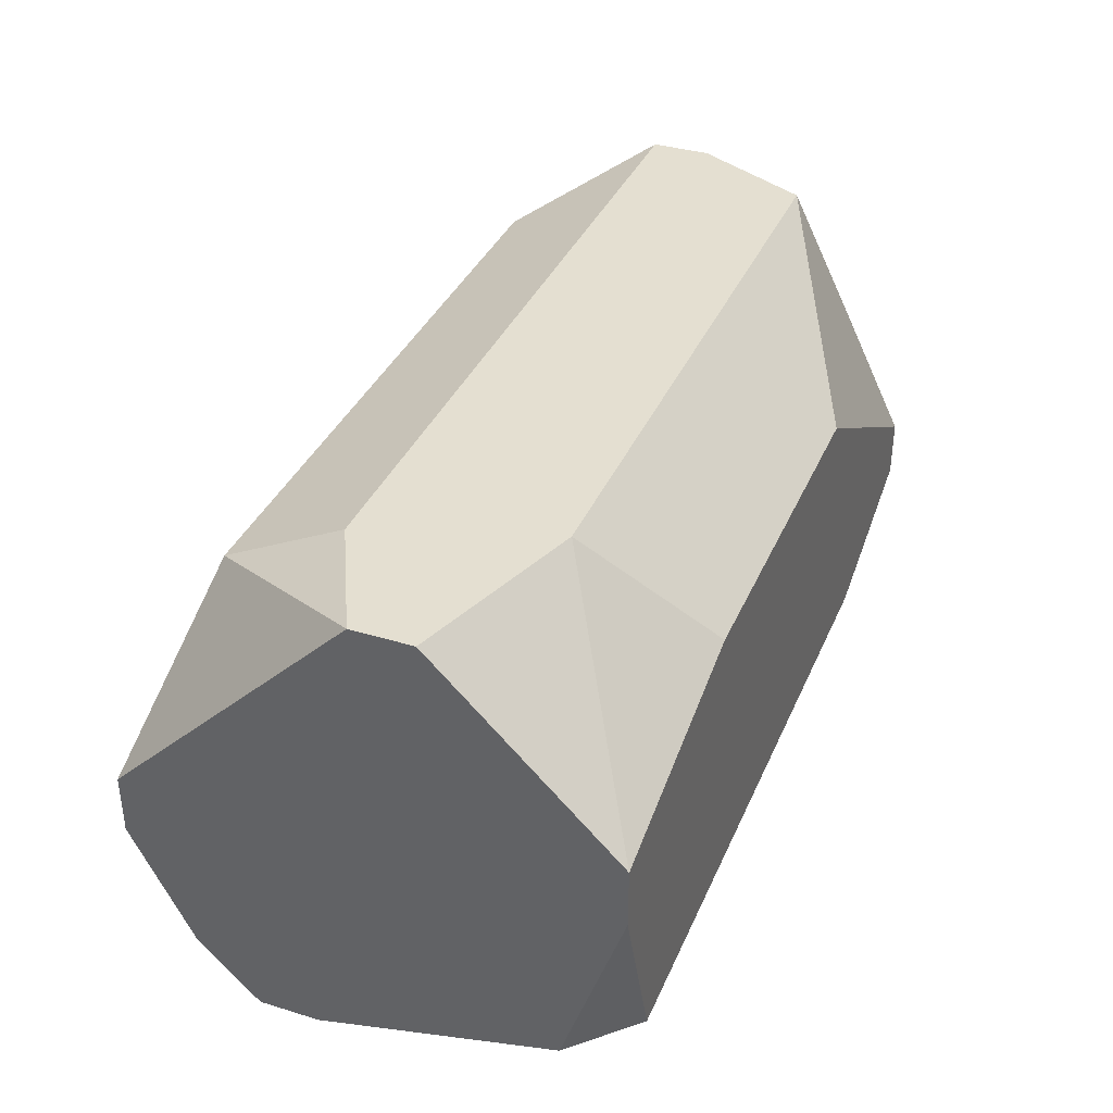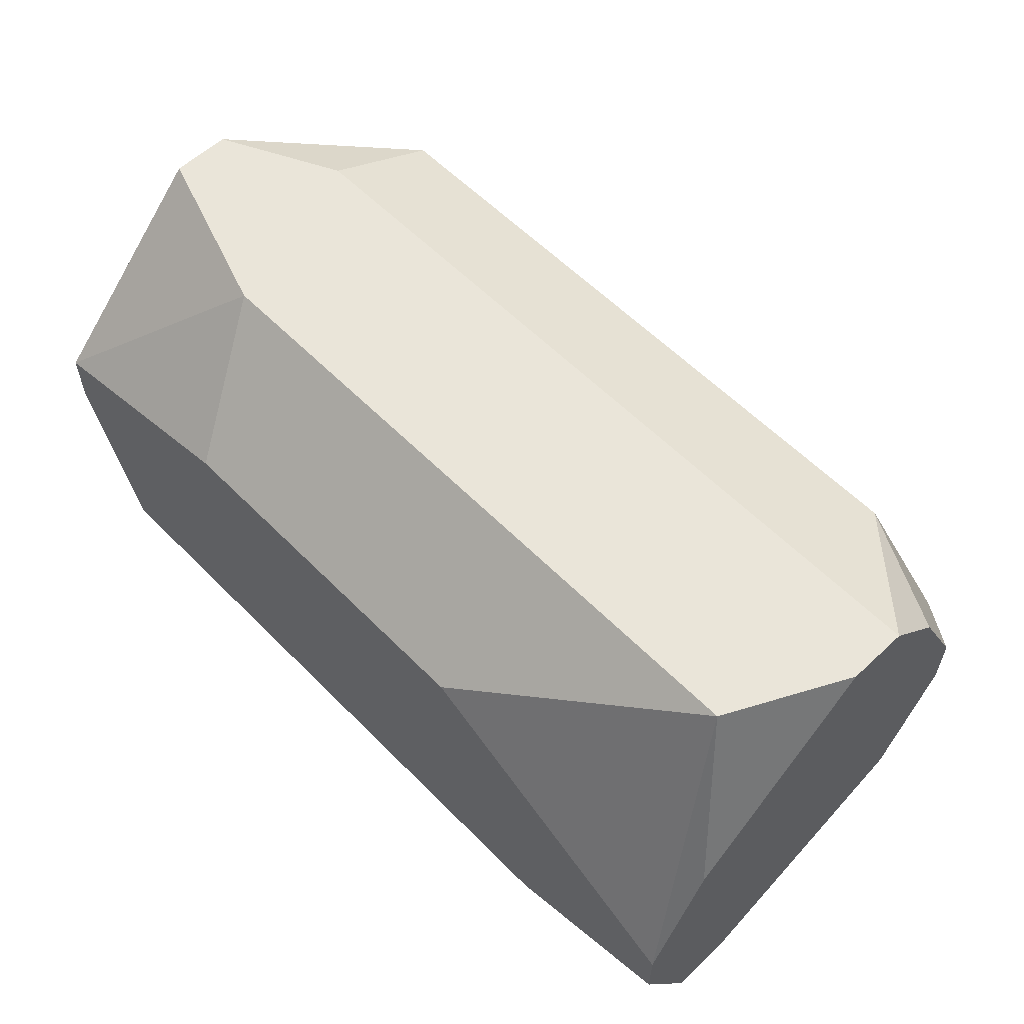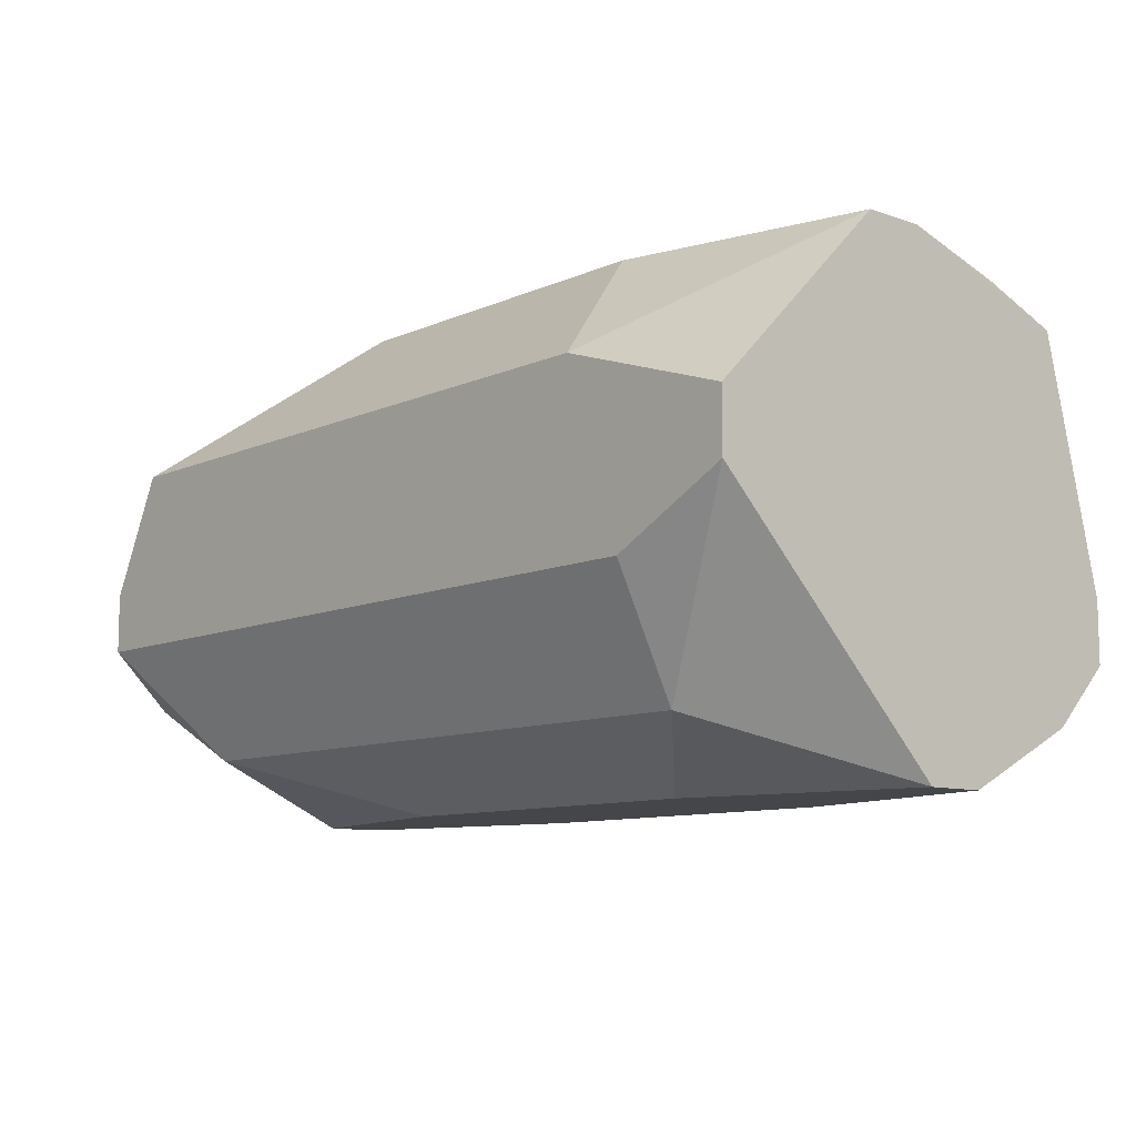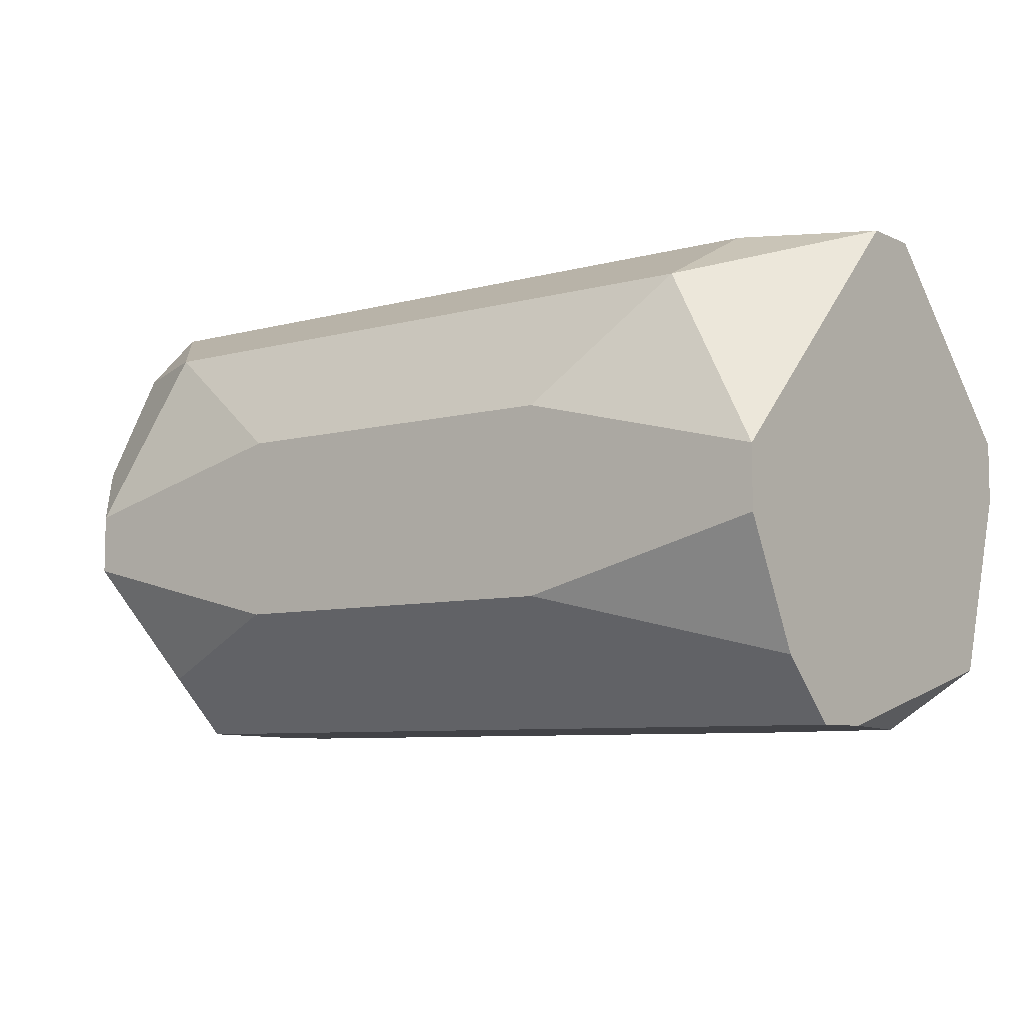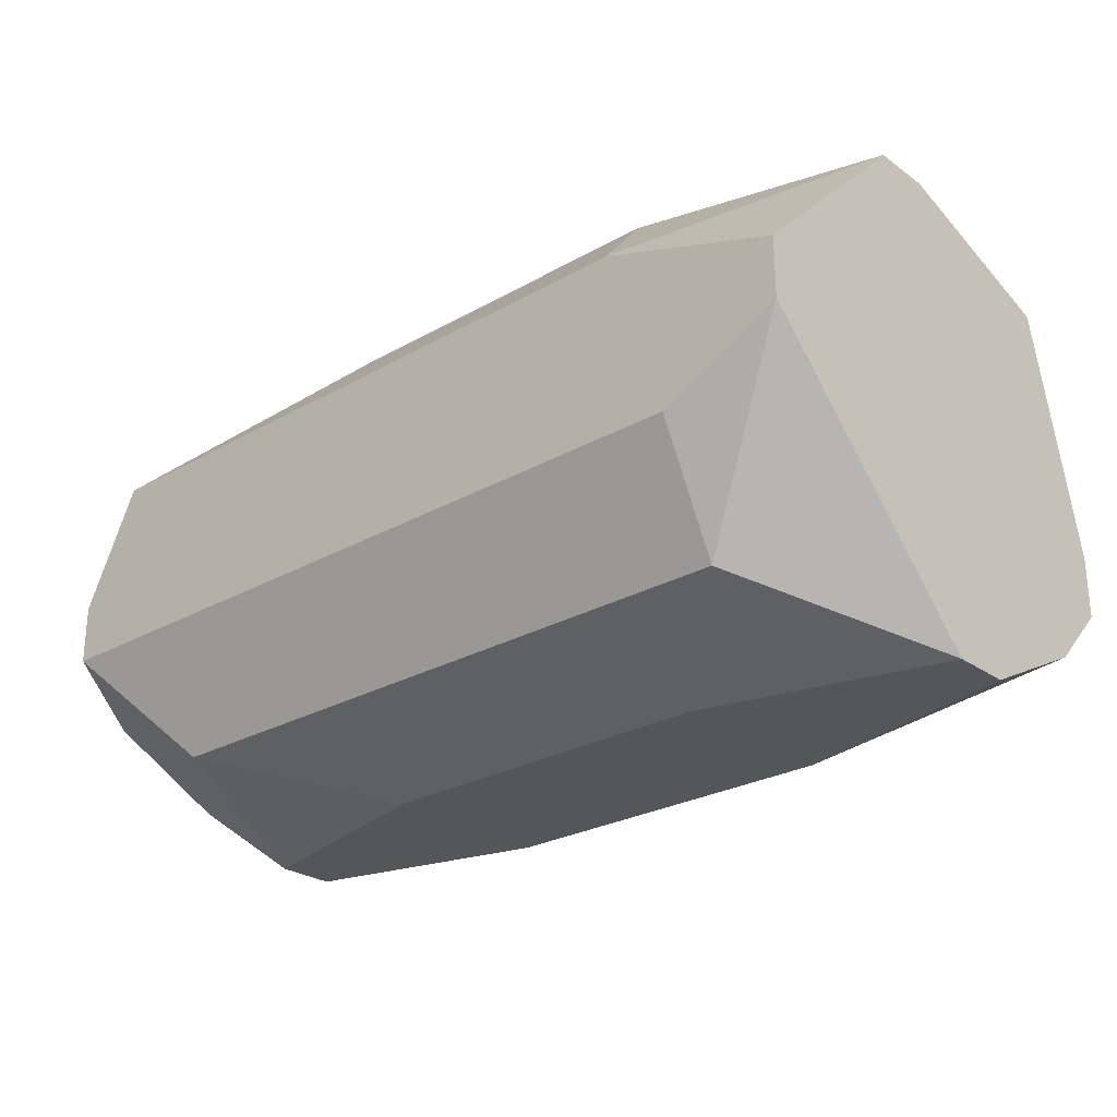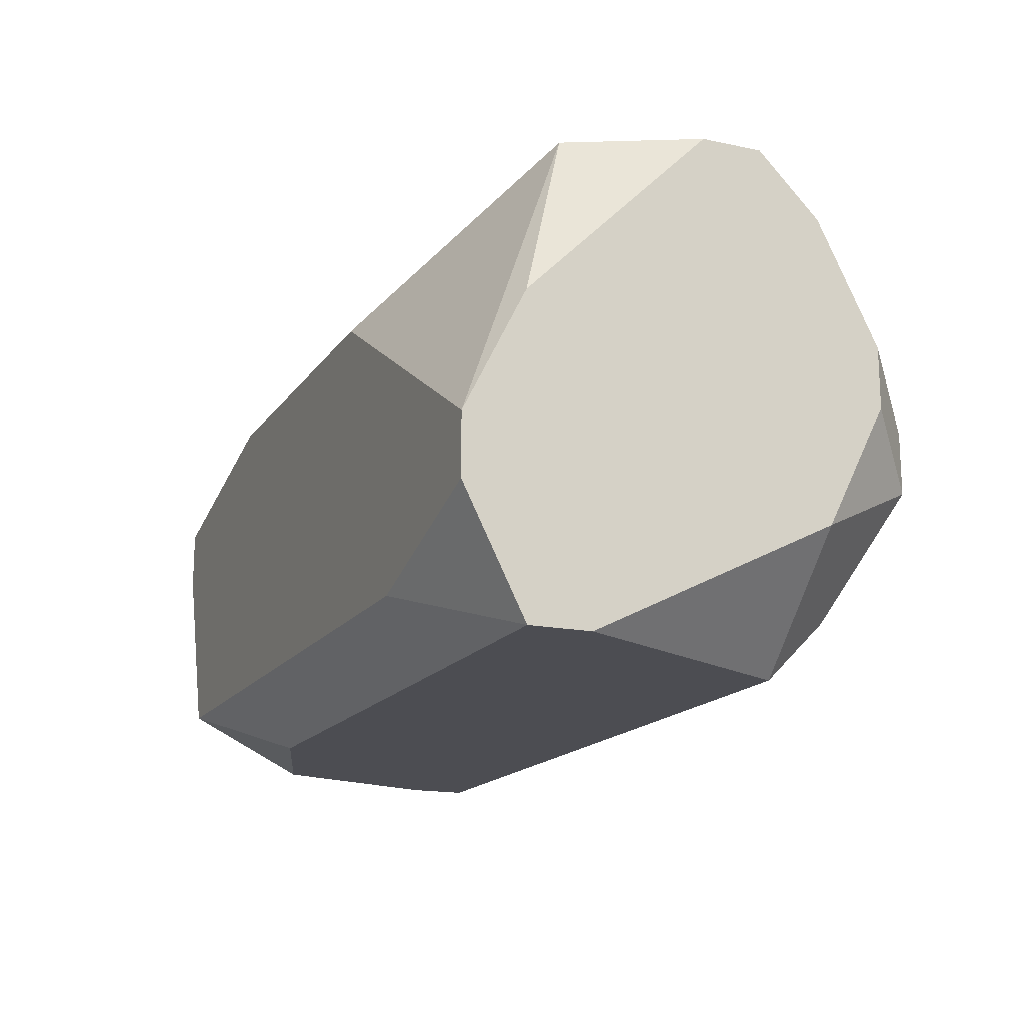
<metadata>
{"format":"obj","ext":"obj","renderer":"f3d","projection":"perspective","resolution":1024,"background":"white","views":[{"elev":36.6,"azim":-68.5,"up":"+Y"},{"elev":58.2,"azim":46.1,"up":"+Y"},{"elev":-9.8,"azim":-131.5,"up":"+Z"},{"elev":-7.4,"azim":-142.0,"up":"+Y"},{"elev":-26.1,"azim":-138.2,"up":"+Z"},{"elev":-16.4,"azim":66.7,"up":"+Y"}]}
</metadata>
<code>
v -0.008327 -0.03698 0.04101
v -0.001948 -0.03358 0.04186
v -0.001948 -0.03358 0.04143
v -0.001948 -0.03401 0.04101
v -0.008327 -0.03698 0.04143
v -0.001948 -0.03486 0.04313
v -0.001948 -0.03486 0.04058
v -0.001948 -0.03528 0.04058
v -0.008327 -0.03656 0.04058
v -0.001948 -0.03571 0.04356
v -0.001948 -0.03613 0.04356
v -0.001948 -0.03613 0.04101
v -0.001948 -0.03698 0.04313
v -0.001948 -0.03698 0.04271
v -0.002373 -0.03358 0.04271
v -0.002373 -0.03528 0.04016
v -0.002373 -0.03571 0.04016
v -0.002799 -0.03401 0.04058
v -0.002799 -0.03656 0.04058
v -0.002799 -0.03698 0.04101
v -0.008327 -0.03656 0.04313
v -0.003224 -0.03656 0.04356
v -0.004074 -0.03443 0.04356
v -0.004074 -0.03486 0.04016
v -0.004074 -0.03613 0.04016
v -0.006626 -0.03443 0.04356
v -0.006626 -0.03486 0.04016
v -0.006626 -0.03613 0.04016
v -0.006626 -0.03698 0.04313
v -0.007051 -0.03358 0.04271
v -0.007476 -0.03358 0.04143
v -0.007476 -0.03401 0.04058
v -0.008327 -0.03571 0.04016
v -0.007902 -0.03656 0.04356
v -0.007902 -0.03698 0.04271
v -0.008327 -0.03528 0.04016
v -0.008327 -0.03358 0.04228
v -0.008327 -0.03358 0.04186
v -0.008327 -0.03486 0.04356
v -0.008327 -0.03528 0.04356
f 22 34 29
f 22 29 13
f 12 17 8
f 31 3 18
f 31 18 32
f 38 31 32
f 40 21 34
f 35 29 34
f 35 34 21
f 35 21 5
f 14 20 12
f 30 37 39
f 30 39 26
f 15 30 26
f 15 26 23
f 4 7 18
f 4 18 3
f 16 7 8
f 16 8 17
f 16 18 7
f 36 38 32
f 11 22 13
f 2 15 6
f 2 3 31
f 2 31 38
f 2 38 37
f 2 37 30
f 2 30 15
f 24 18 16
f 19 25 17
f 19 17 12
f 19 12 20
f 19 20 25
f 9 33 28
f 27 36 32
f 27 32 18
f 27 18 24
f 27 24 16
f 27 16 17
f 27 17 25
f 27 25 28
f 27 28 33
f 27 33 36
f 10 11 13
f 10 13 14
f 10 14 12
f 10 12 8
f 10 8 7
f 10 7 4
f 10 4 3
f 10 3 2
f 10 2 6
f 10 6 15
f 10 15 23
f 10 23 26
f 10 26 39
f 10 39 40
f 10 40 34
f 10 34 22
f 10 22 11
f 1 9 28
f 1 28 25
f 1 25 20
f 1 20 14
f 1 14 13
f 1 13 29
f 1 29 35
f 1 35 5
f 1 5 21
f 1 21 40
f 1 40 39
f 1 39 37
f 1 37 38
f 1 38 36
f 1 36 33
f 1 33 9

</code>
